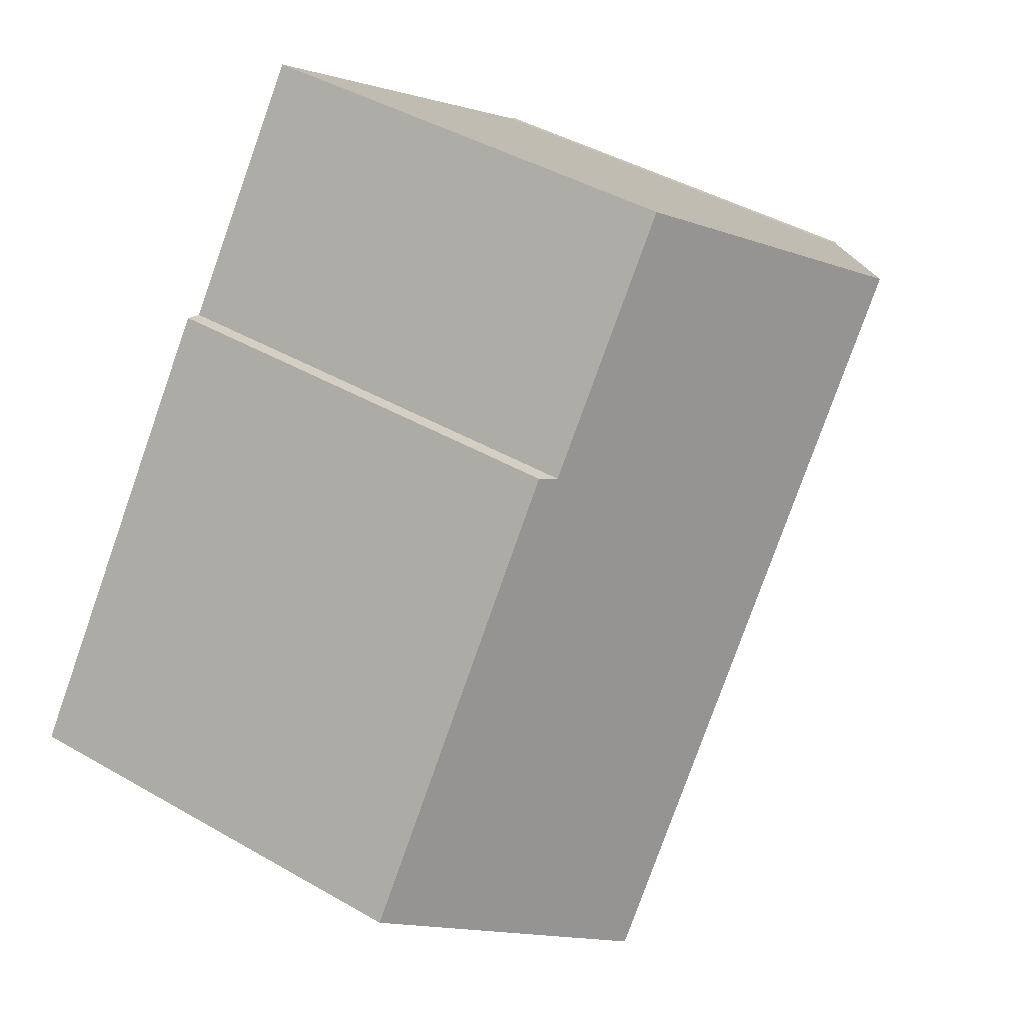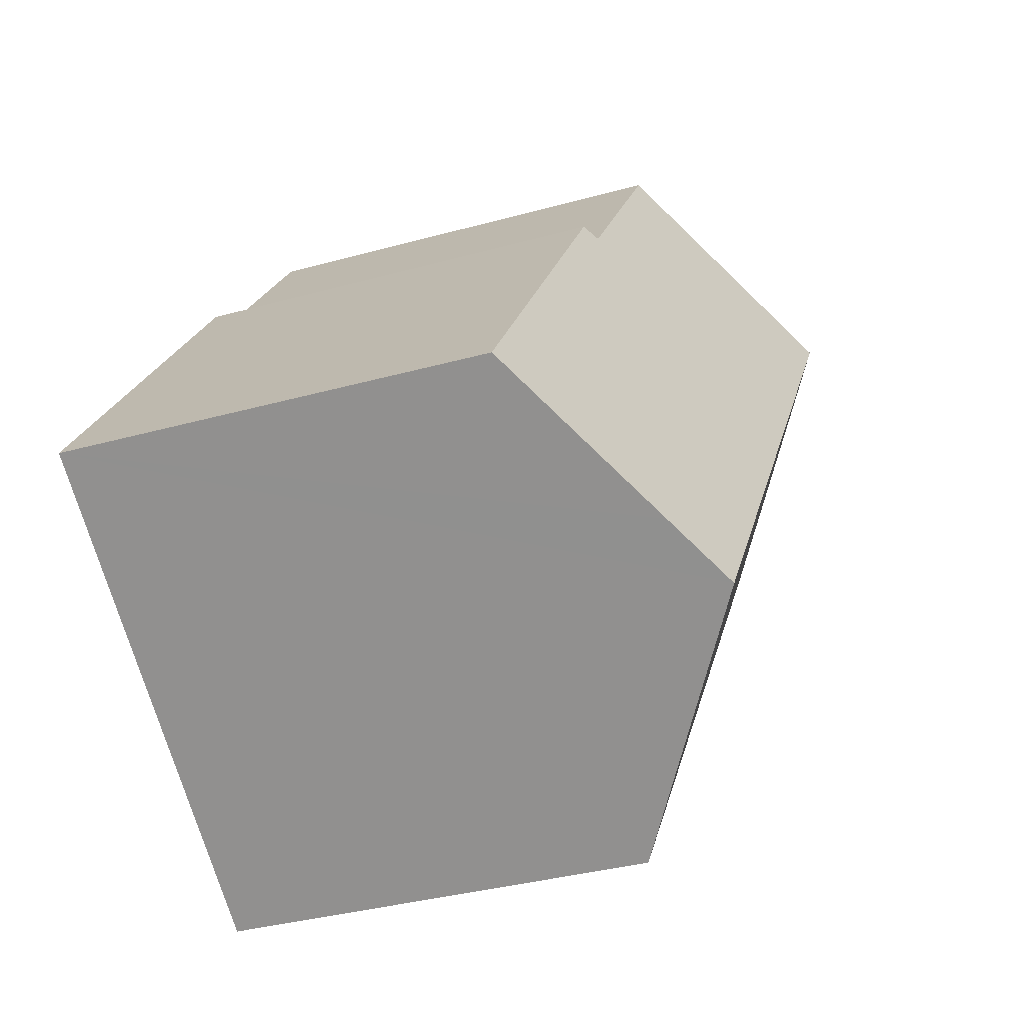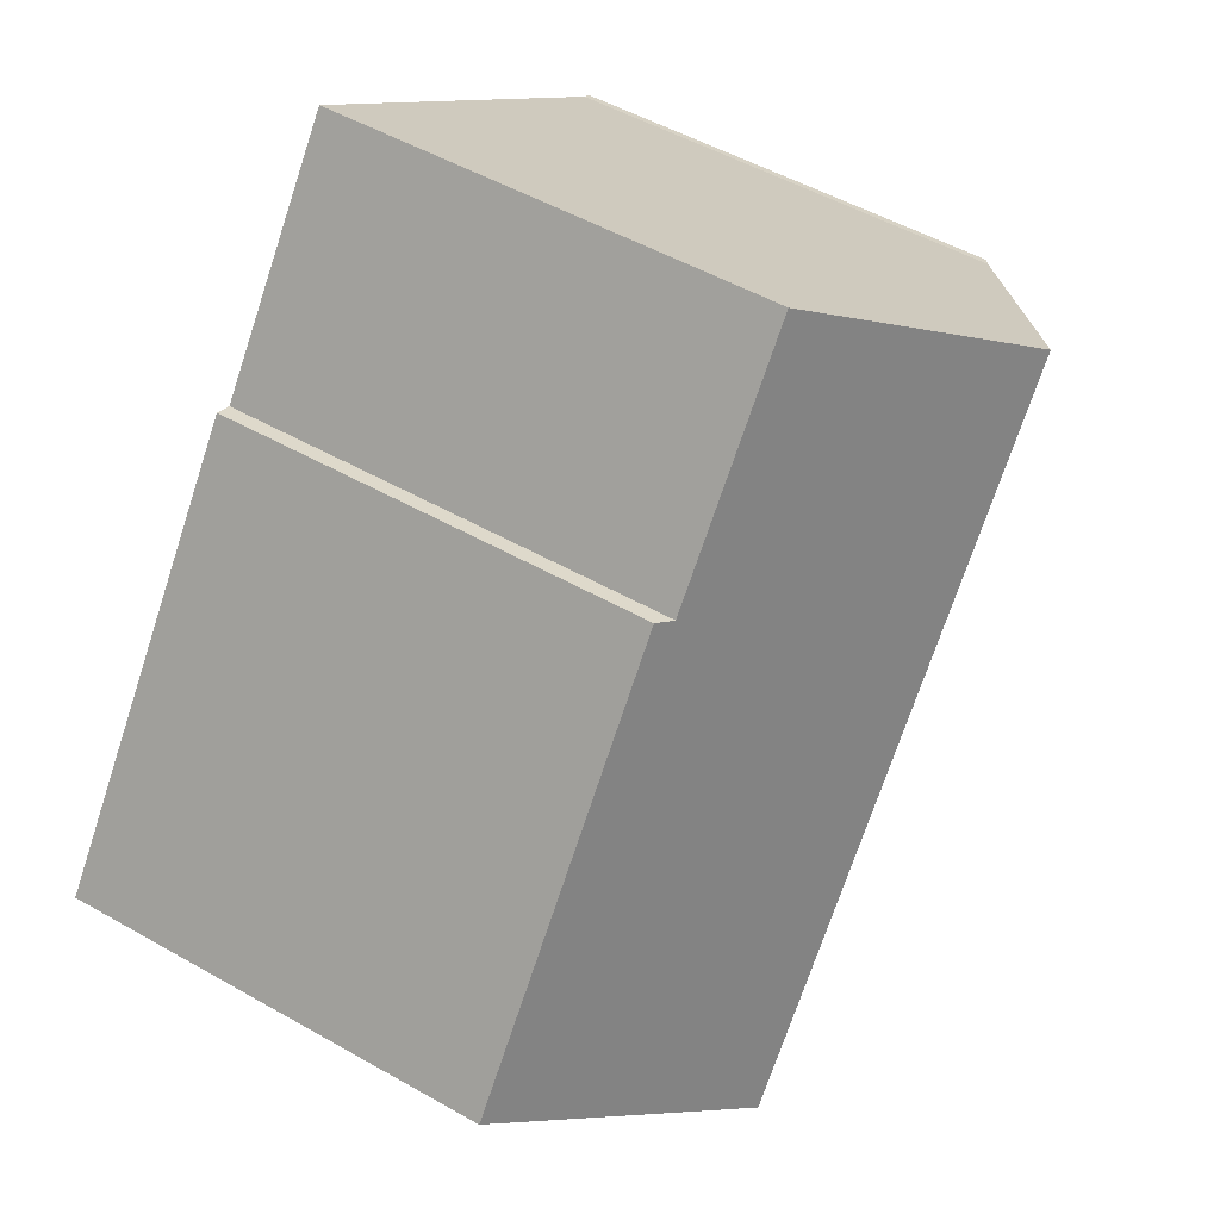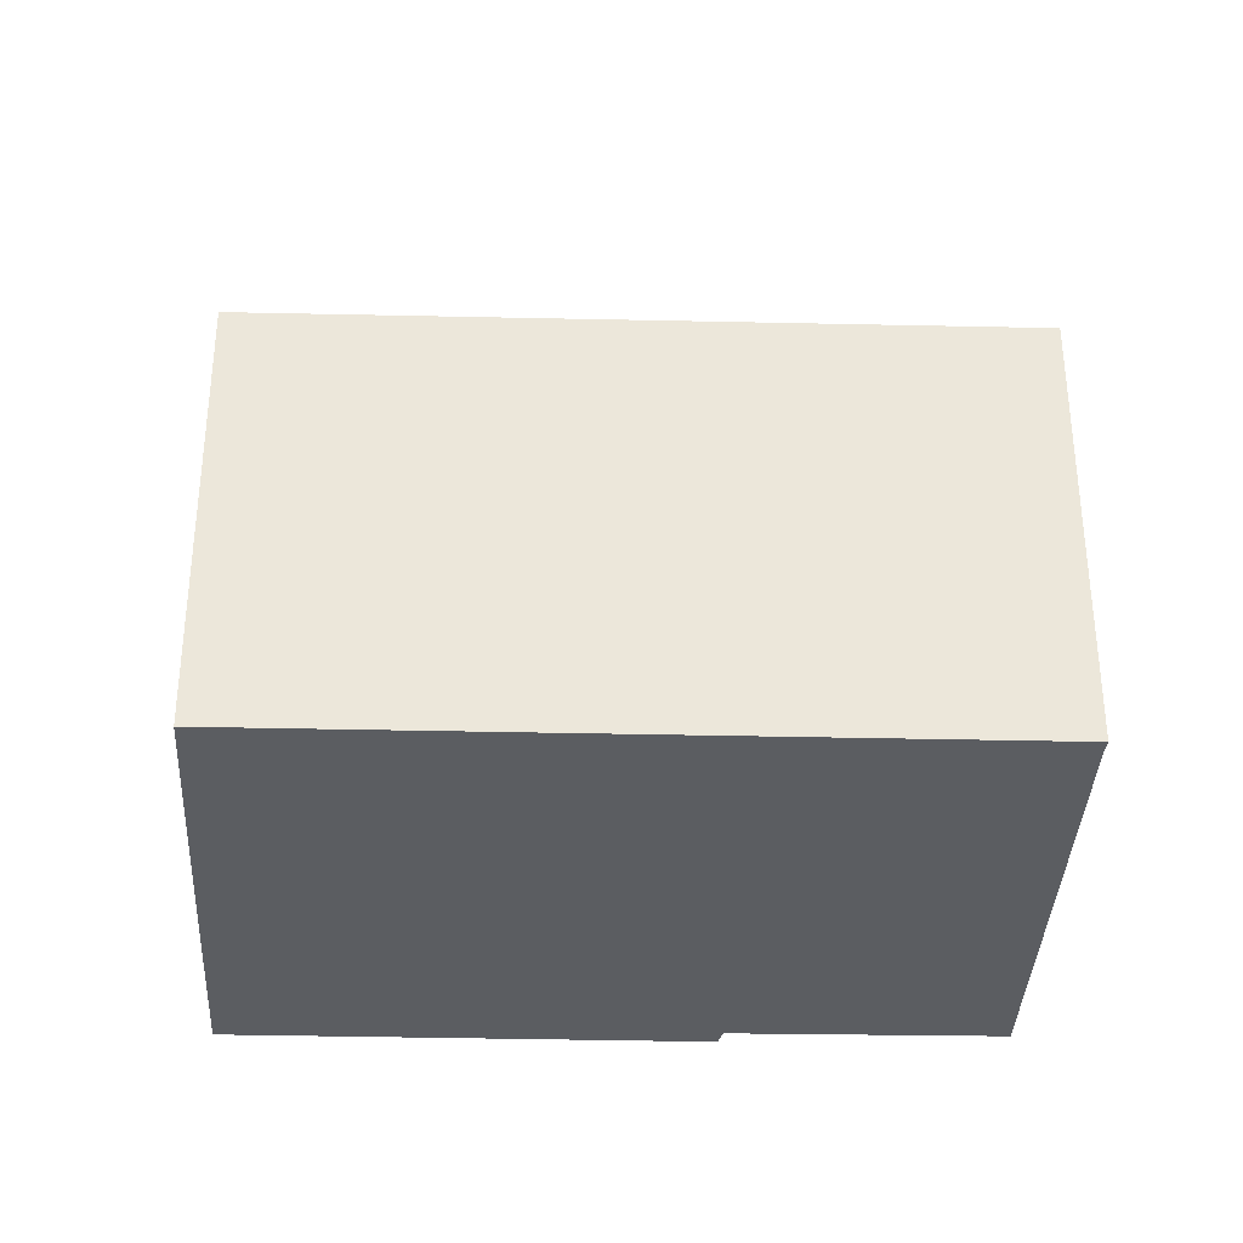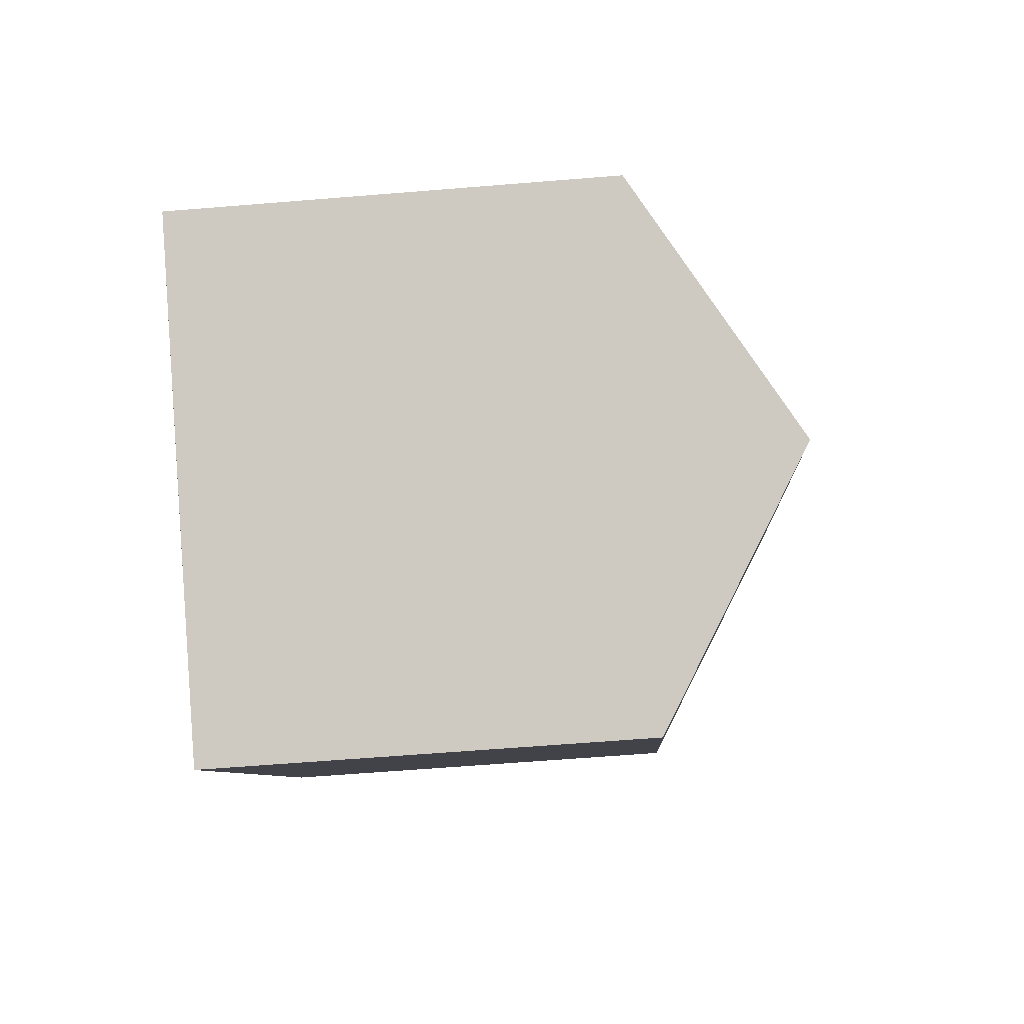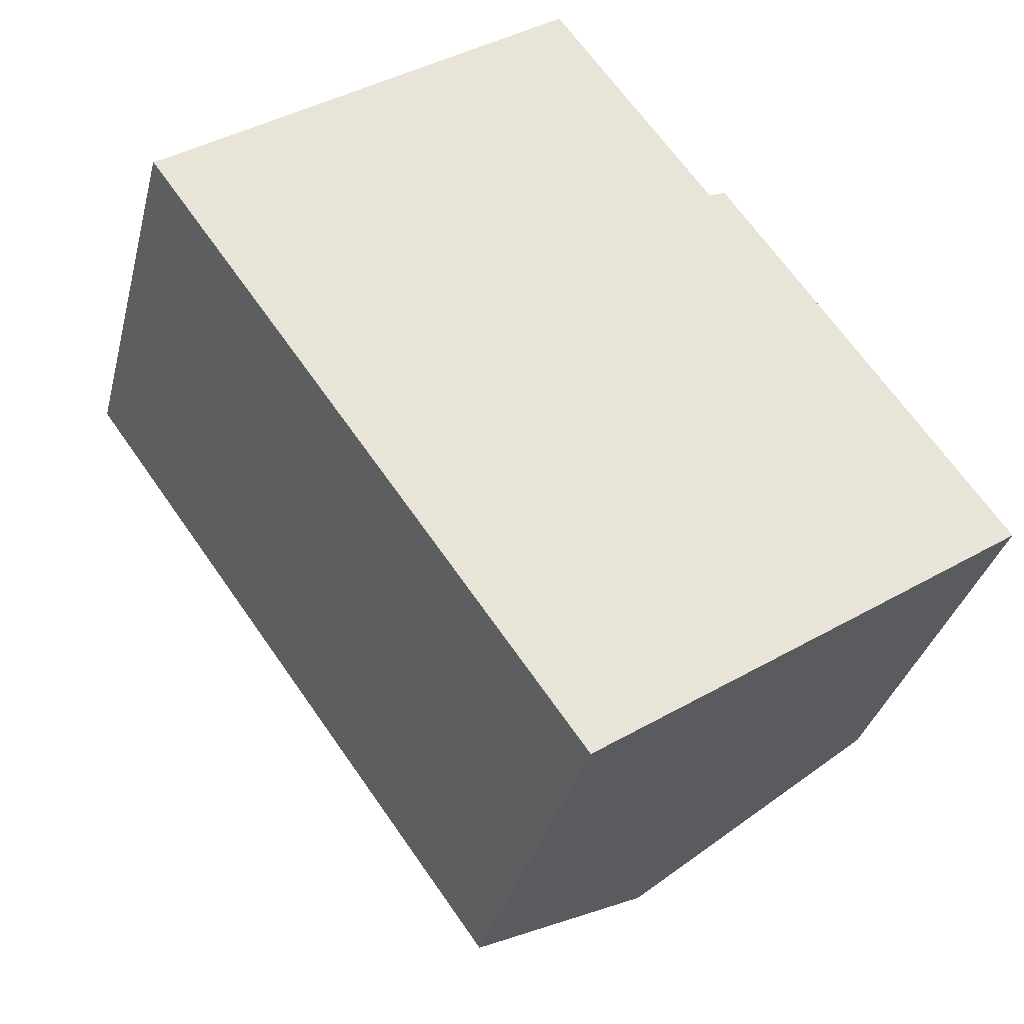
<metadata>
{"format":"obj","ext":"obj","renderer":"f3d","projection":"perspective","resolution":1024,"background":"white","views":[{"elev":42.7,"azim":124.6,"up":"+Z"},{"elev":-35.4,"azim":110.2,"up":"+Z"},{"elev":50.6,"azim":122.0,"up":"+Z"},{"elev":-35.4,"azim":-127.6,"up":"+Y"},{"elev":-60.9,"azim":94.8,"up":"+Z"},{"elev":-33.5,"azim":-13.7,"up":"+Z"}]}
</metadata>
<code>
v  14.36 11.01 -8.249
v  11.91 8.754 1.633
v  17.49 8.774 -6.11
v  11.57 8.962 1.496
v  8.352 8.981 5.874
v  4.334 11.89 3.035
v  13.14 11.89 -9.085
v  0 8.762 5.365e-16
v  0.197 8.895 0.112
v  8.737 8.744 -12.08
v  8.944 8.892 -11.94
v  0.197 -6.858e-18 0.112
v  0 0 0
v  8.352 -3.597e-16 5.874
v  4.334 -1.858e-16 3.035
v  11.57 -9.16e-17 1.496
v  17.49 3.741e-16 -6.11
v  11.91 -9.999e-17 1.633
v  8.737 7.398e-16 -12.08
v  14.36 5.051e-16 -8.249
v  8.944 7.312e-16 -11.94
v  13.14 5.563e-16 -9.085
g defaultobject
f 1 2 3
f 2 1 4
f 4 1 5
f 5 1 6
f 6 1 7
f 8 9 10
f 11 6 7
f 6 11 10
f 6 10 9
f 8 12 9
f 12 8 13
f 9 5 6
f 5 9 12
f 5 12 14
f 14 12 15
f 14 4 5
f 4 14 16
f 2 17 3
f 17 2 18
f 16 2 4
f 2 16 18
f 17 1 3
f 1 17 7
f 7 17 11
f 11 17 10
f 10 17 19
f 19 17 20
f 19 20 21
f 21 20 22
f 10 13 8
f 13 10 19
f 18 20 17
f 20 18 22
f 22 18 16
f 22 16 21
f 21 16 14
f 21 14 15
f 21 15 19
f 19 15 12
f 19 12 13

</code>
